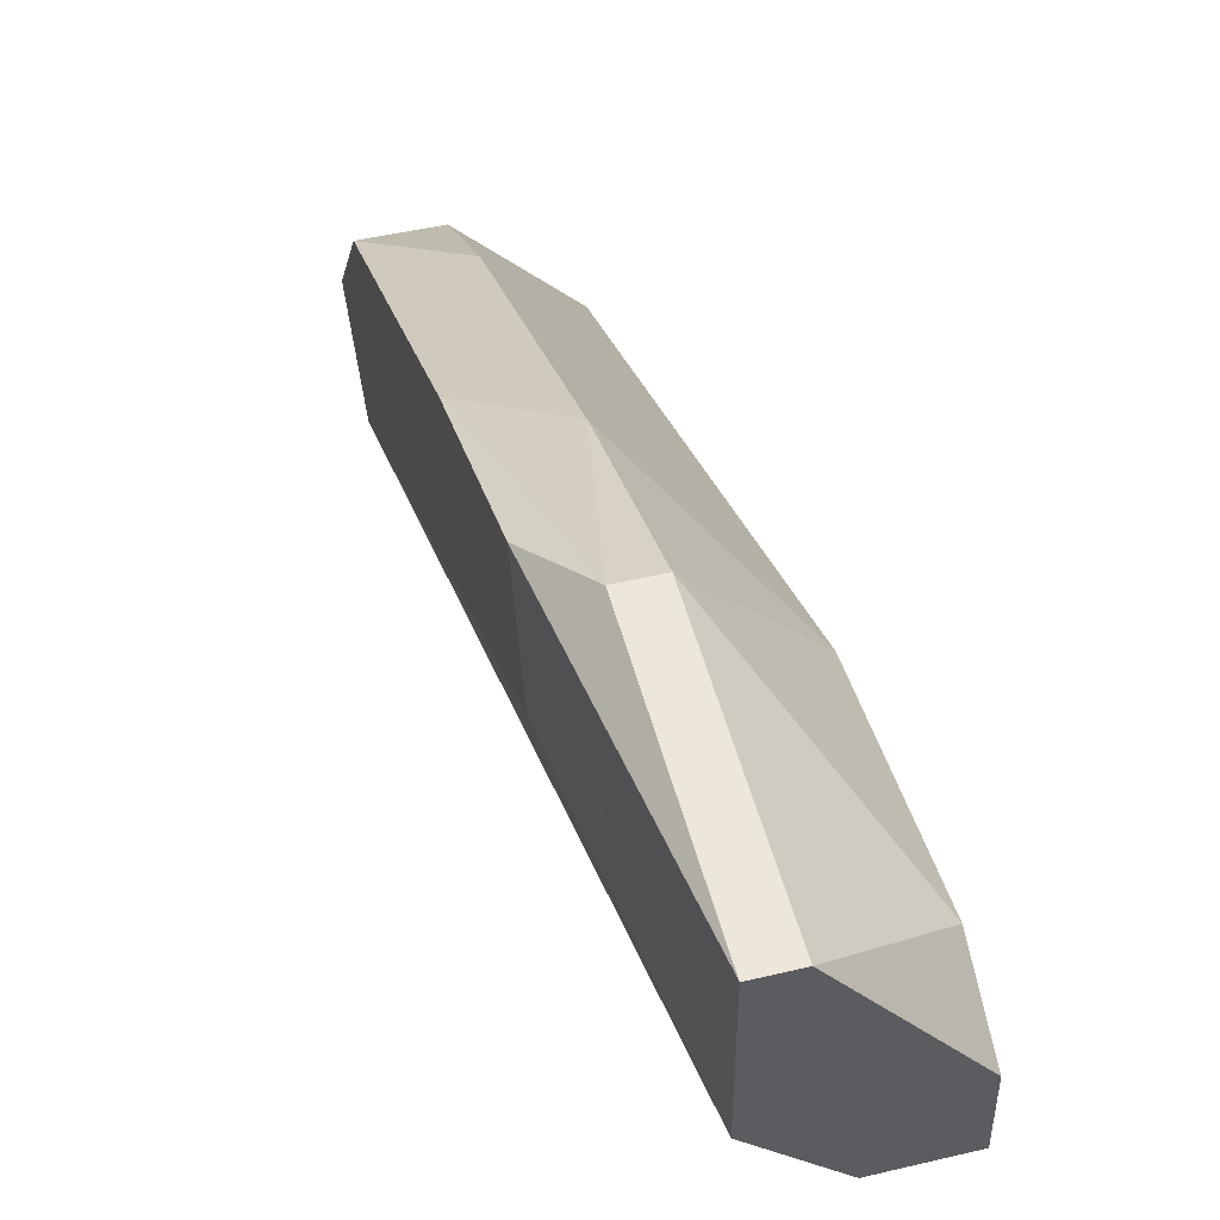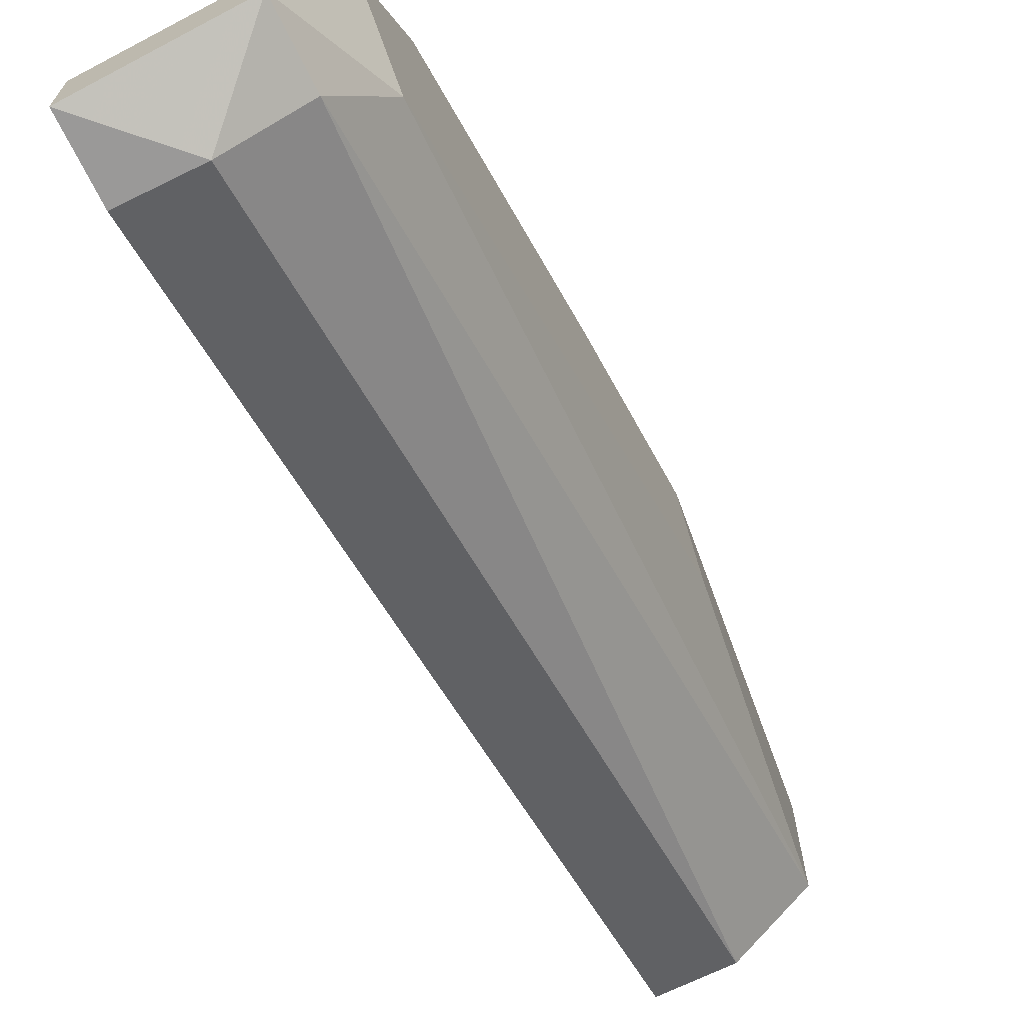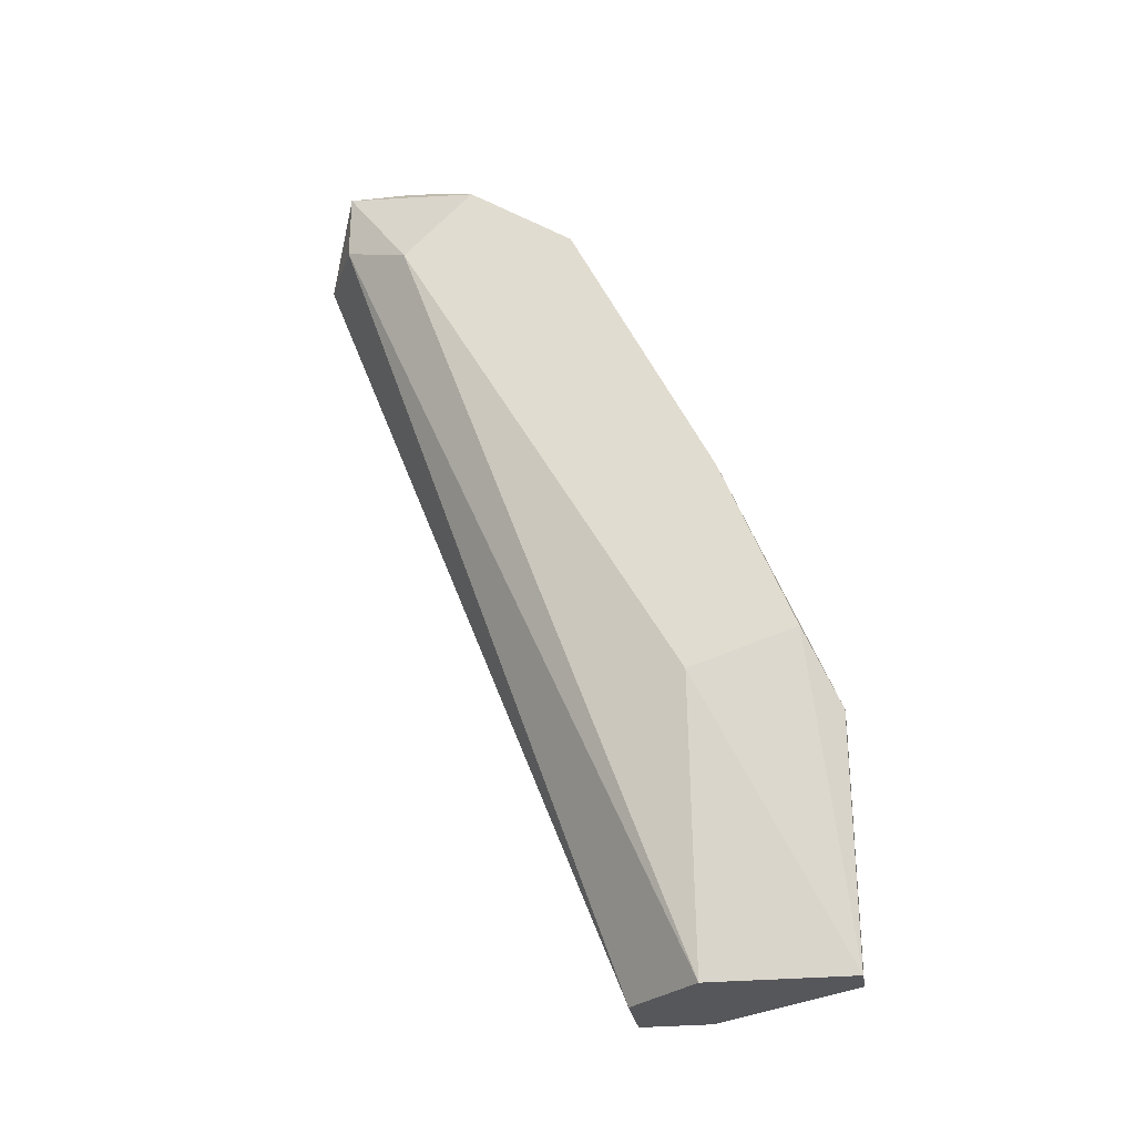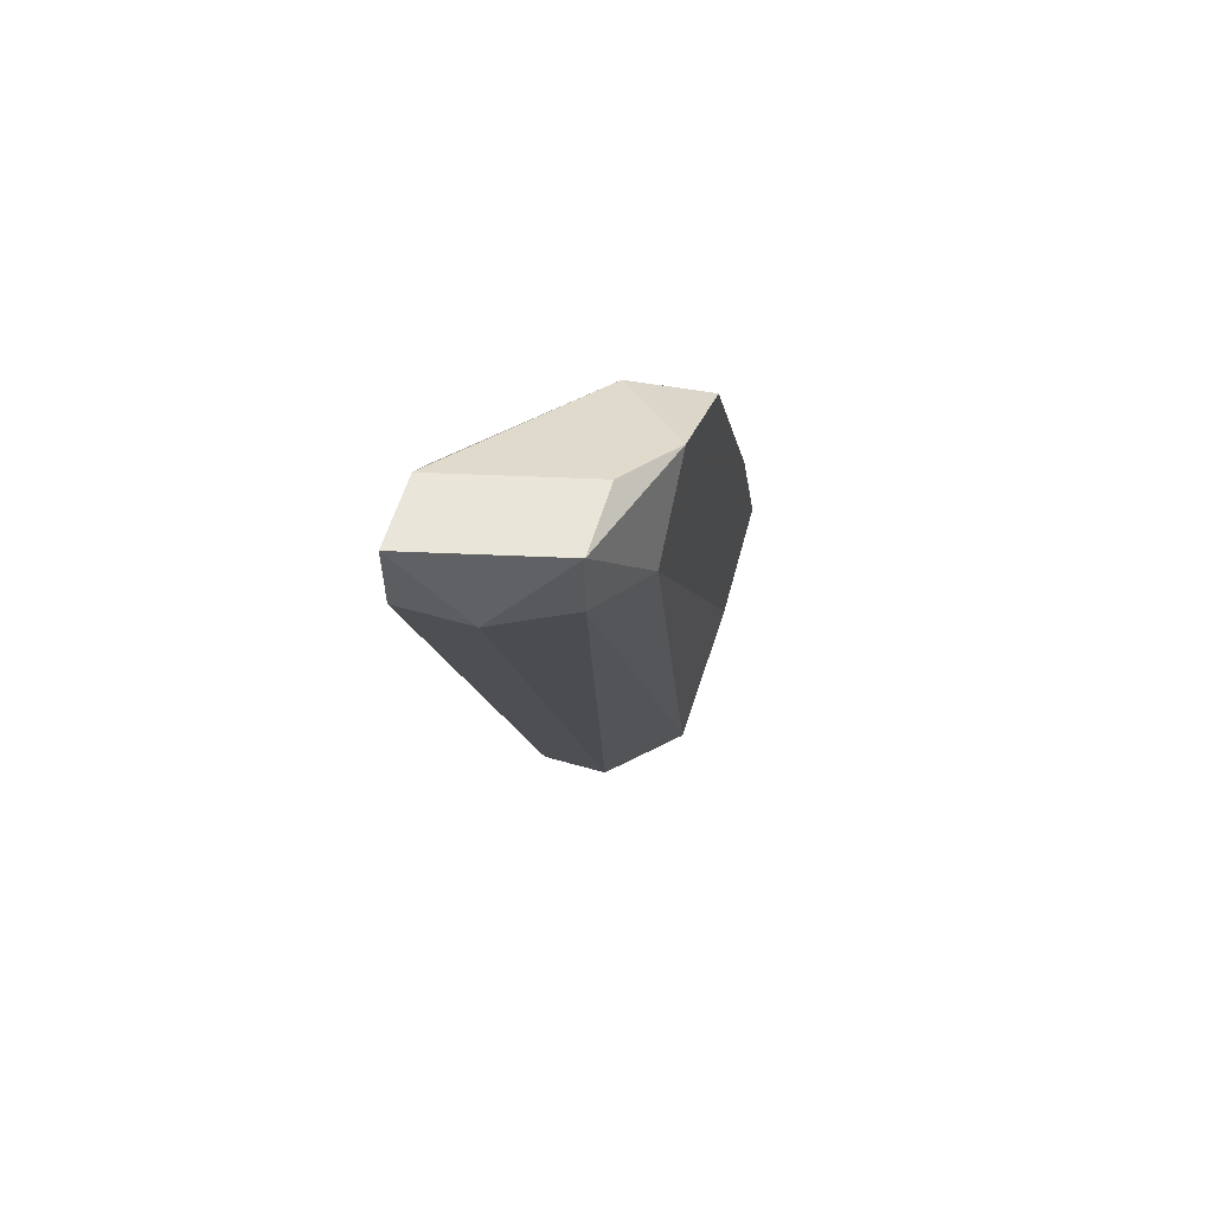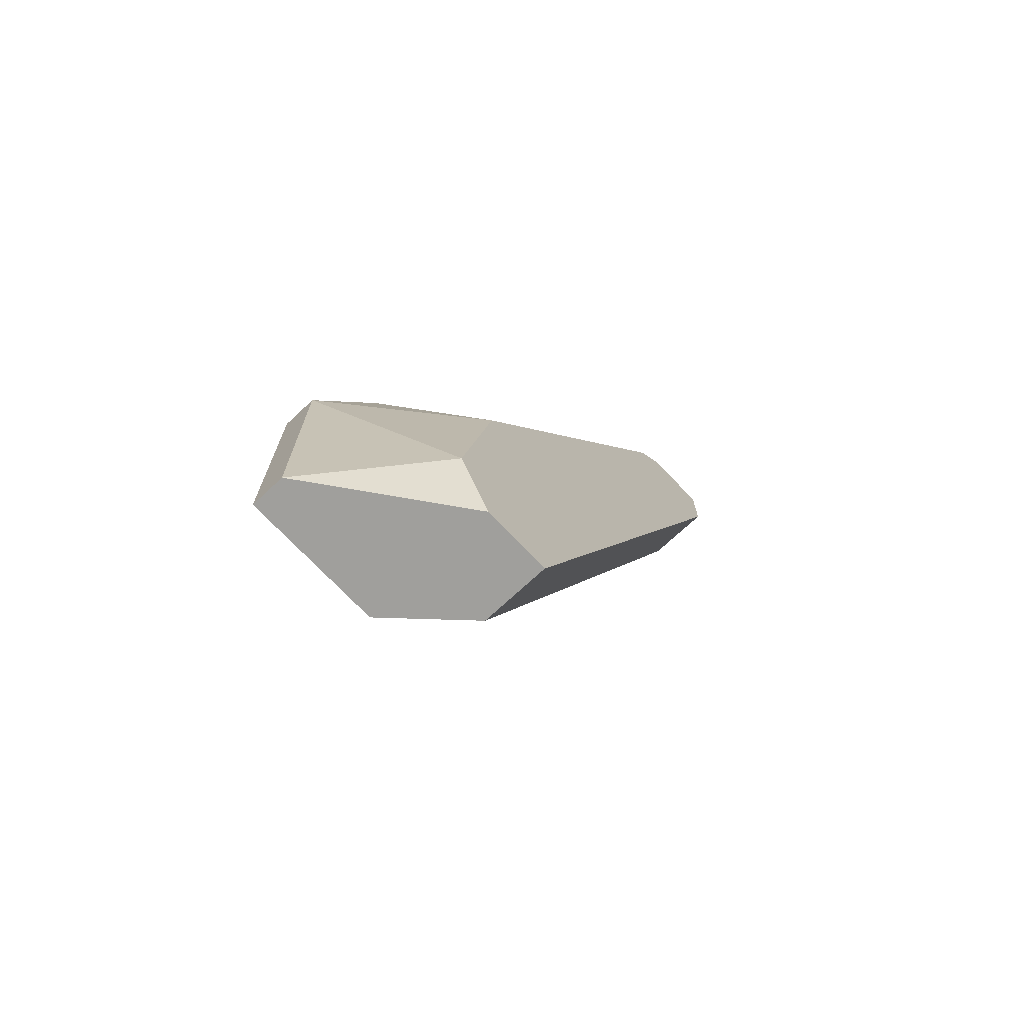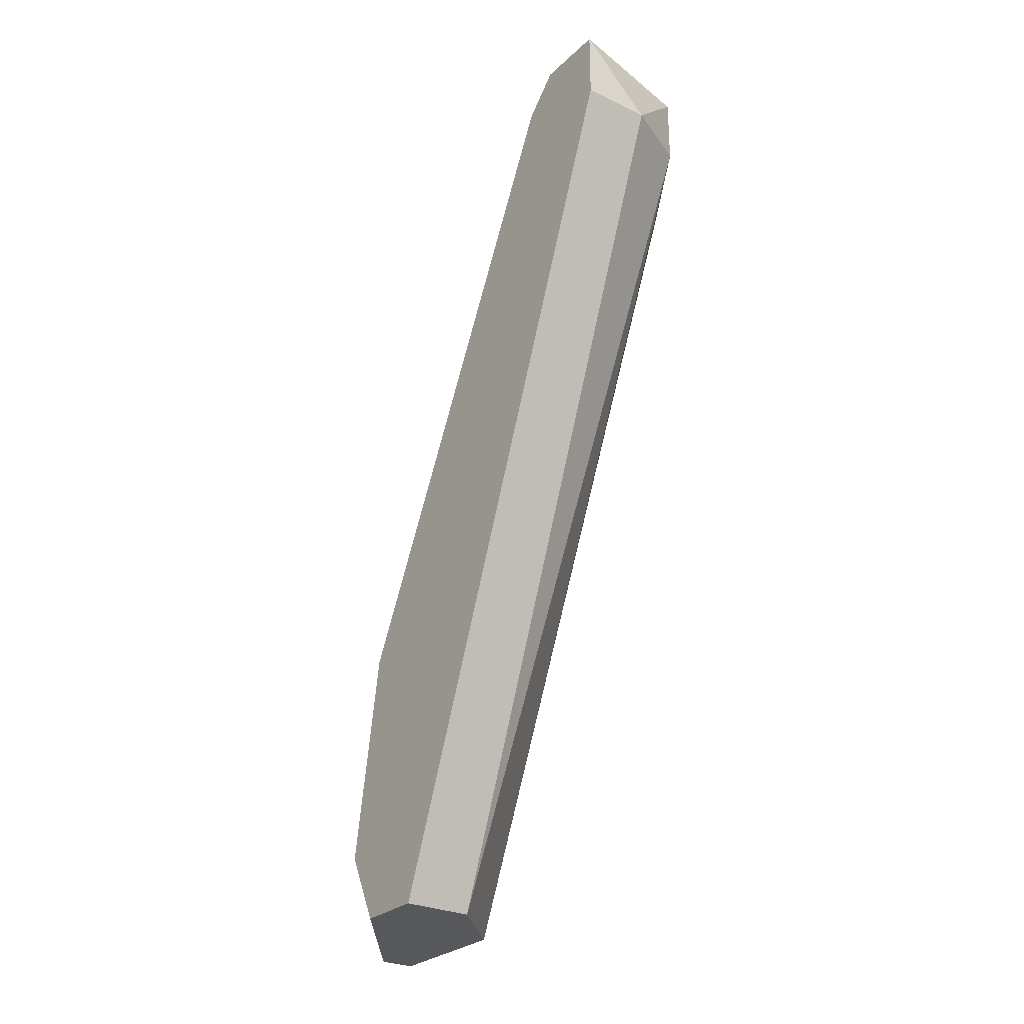
<metadata>
{"format":"obj","ext":"obj","renderer":"f3d","projection":"perspective","resolution":1024,"background":"white","views":[{"elev":50.6,"azim":-14.6,"up":"+Z"},{"elev":-69.1,"azim":-153.9,"up":"+Z"},{"elev":-27.3,"azim":-80.8,"up":"+Y"},{"elev":58.1,"azim":-163.4,"up":"+Y"},{"elev":-71.2,"azim":43.2,"up":"+Y"},{"elev":-27.7,"azim":144.0,"up":"+Y"}]}
</metadata>
<code>
v -0.003633 0.02218 0.01287
v -0.002919 0.009315 0.02288
v -0.000774 0.01003 0.02002
v -0.003633 0.00431 0.02002
v -0.000774 0.00431 0.01859
v -0.000774 0.02218 0.01358
v -0.004349 0.02004 0.01787
v -0.002204 0.02075 0.01215
v -0.003633 0.00431 0.02288
v -0.002919 0.01861 0.01859
v -0.004349 0.01074 0.02216
v -0.004349 0.02004 0.0143
v -0.000774 0.02075 0.01215
v -0.000774 0.005741 0.02073
v -0.002204 0.00431 0.01859
v -0.003633 0.02075 0.01287
v -0.004349 0.01003 0.02002
v -0.002919 0.00431 0.02288
v -0.004349 0.02147 0.01573
v -0.002919 0.02075 0.01716
v -0.002919 0.01289 0.02145
v -0.000774 0.02147 0.0143
v -0.000774 0.02218 0.01215
v -0.000774 0.00431 0.02002
v -0.003633 0.02218 0.0143
v -0.003633 0.009315 0.02288
v -0.004349 0.01432 0.02073
f 11 26 27
f 3 5 6
f 4 5 9
f 11 7 12
f 6 5 13
f 5 8 13
f 3 2 14
f 5 3 14
f 5 4 15
f 8 5 15
f 1 8 16
f 12 1 16
f 4 12 16
f 15 4 16
f 8 15 16
f 4 9 17
f 9 11 17
f 12 4 17
f 11 12 17
f 2 9 18
f 9 5 18
f 14 2 18
f 1 12 19
f 12 7 19
f 7 10 20
f 19 7 20
f 2 3 21
f 10 7 21
f 3 6 22
f 6 20 22
f 20 10 22
f 21 3 22
f 10 21 22
f 1 6 23
f 8 1 23
f 6 13 23
f 13 8 23
f 5 14 24
f 18 5 24
f 14 18 24
f 6 1 25
f 1 19 25
f 20 6 25
f 19 20 25
f 9 2 26
f 11 9 26
f 2 21 26
f 26 21 27
f 7 11 27
f 21 7 27

</code>
